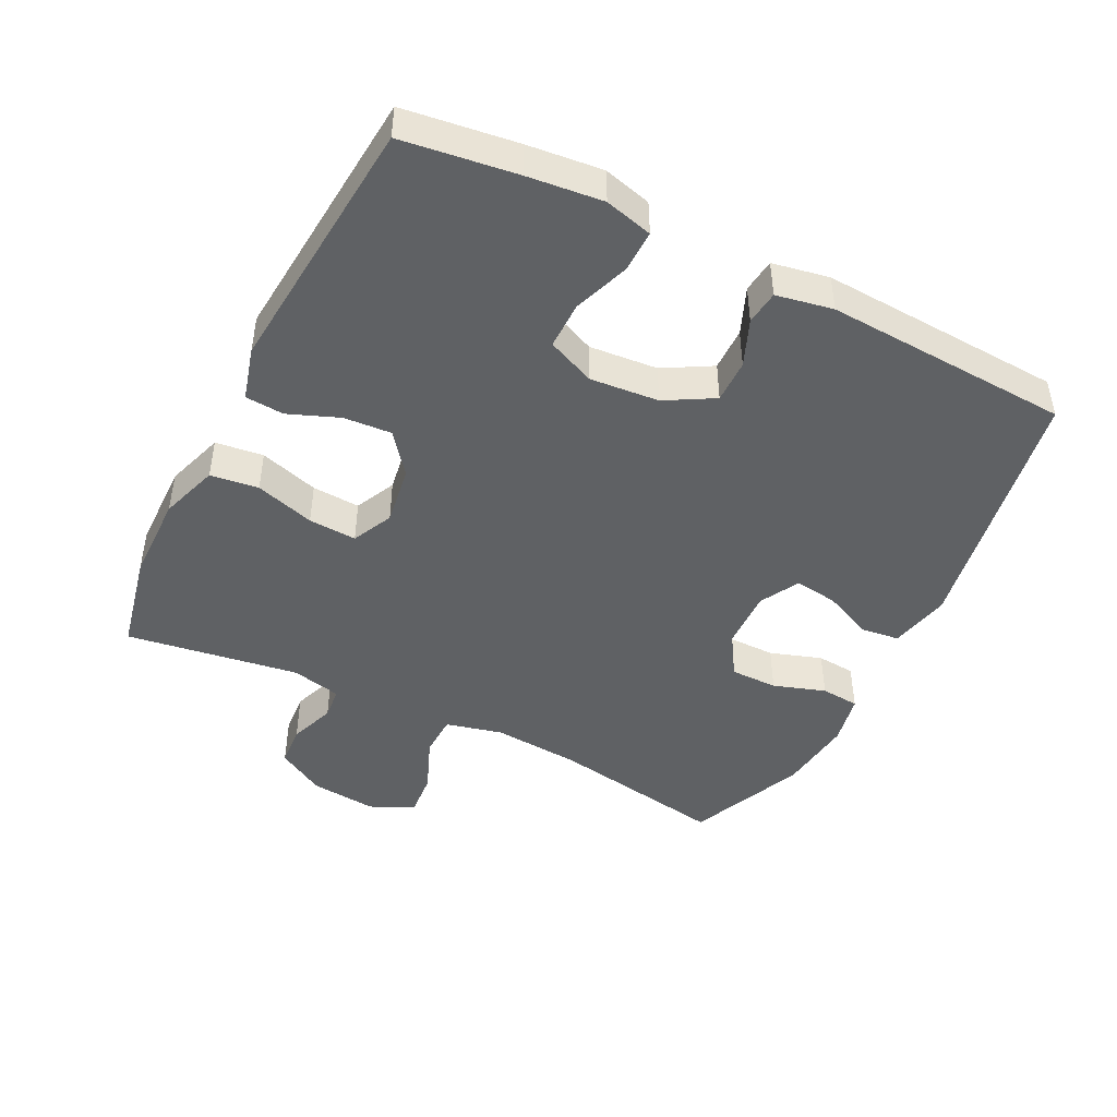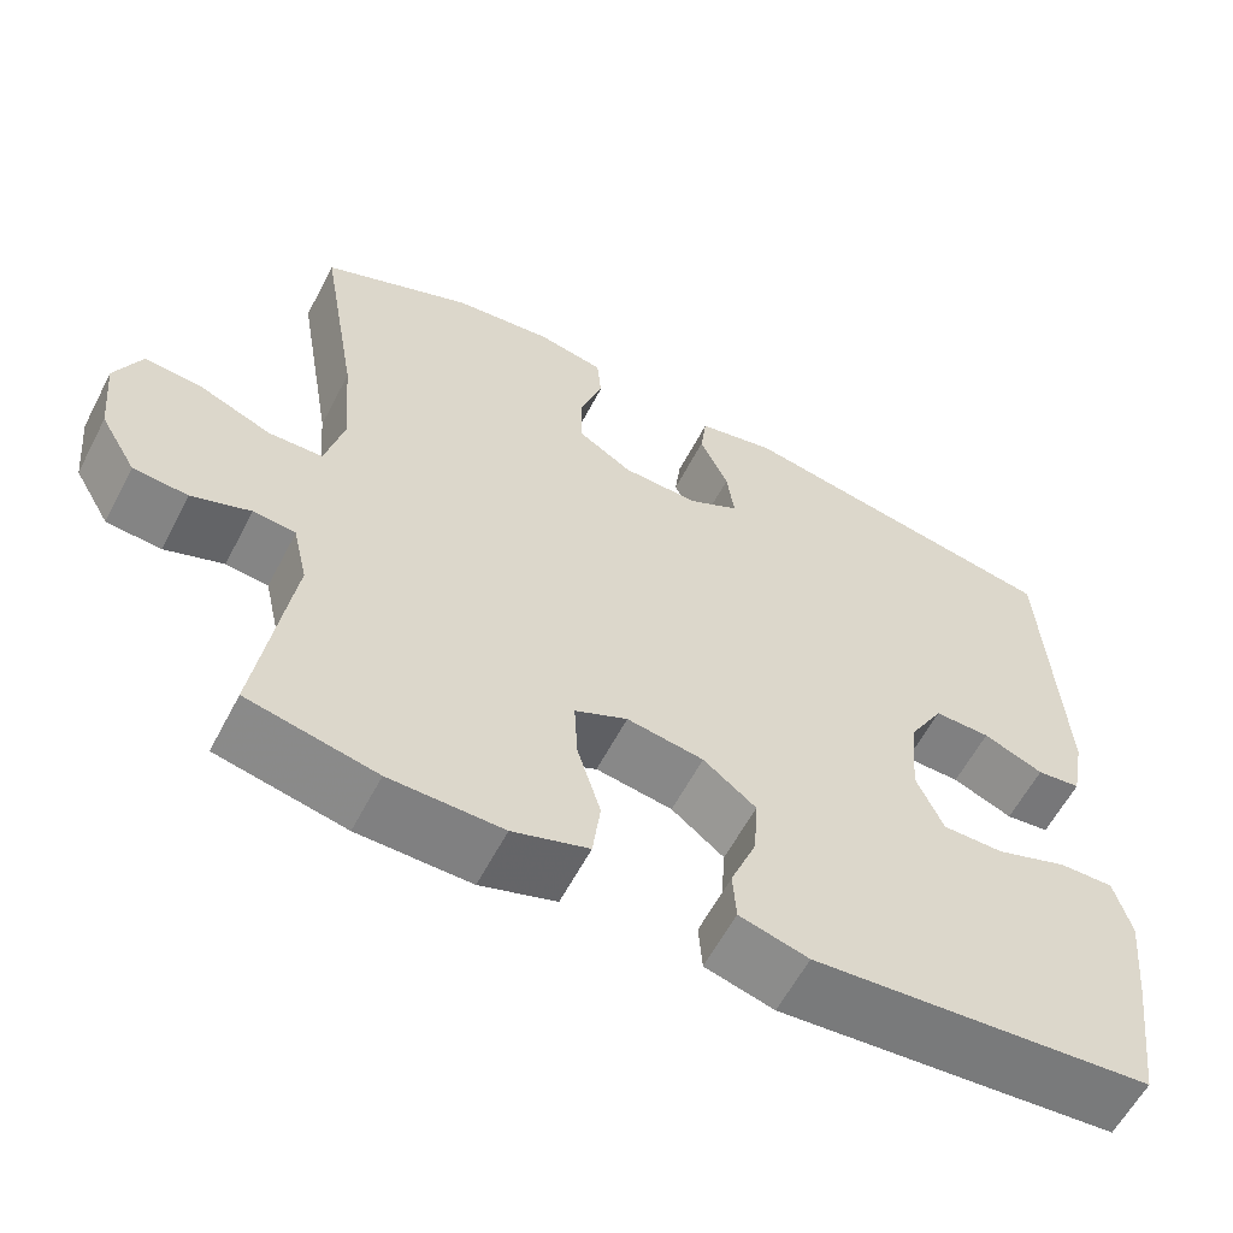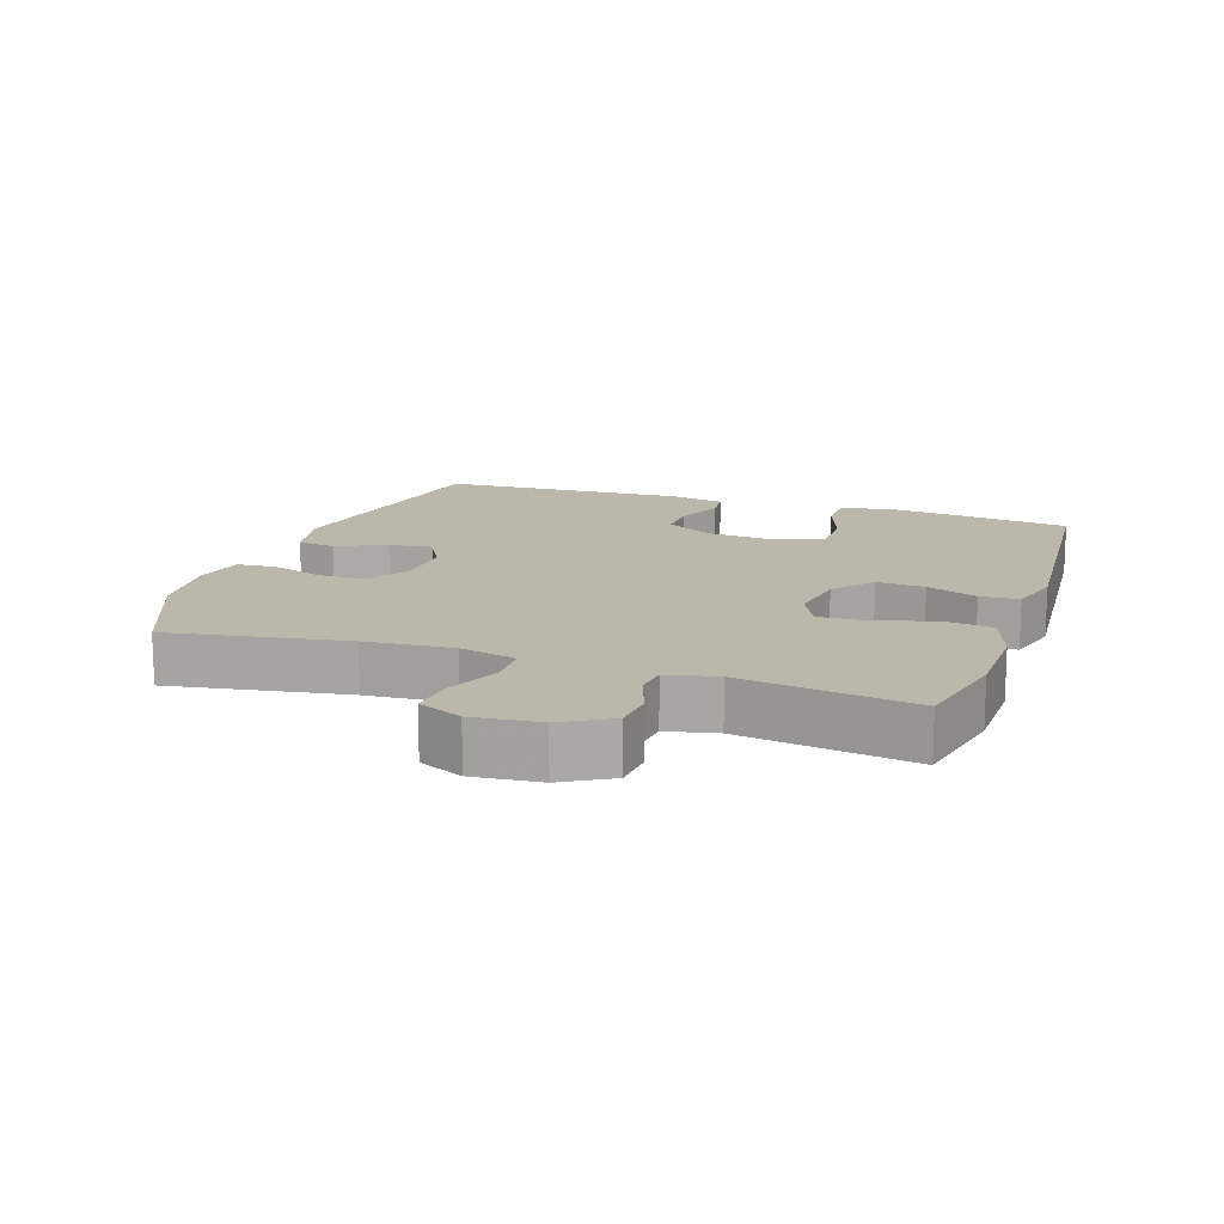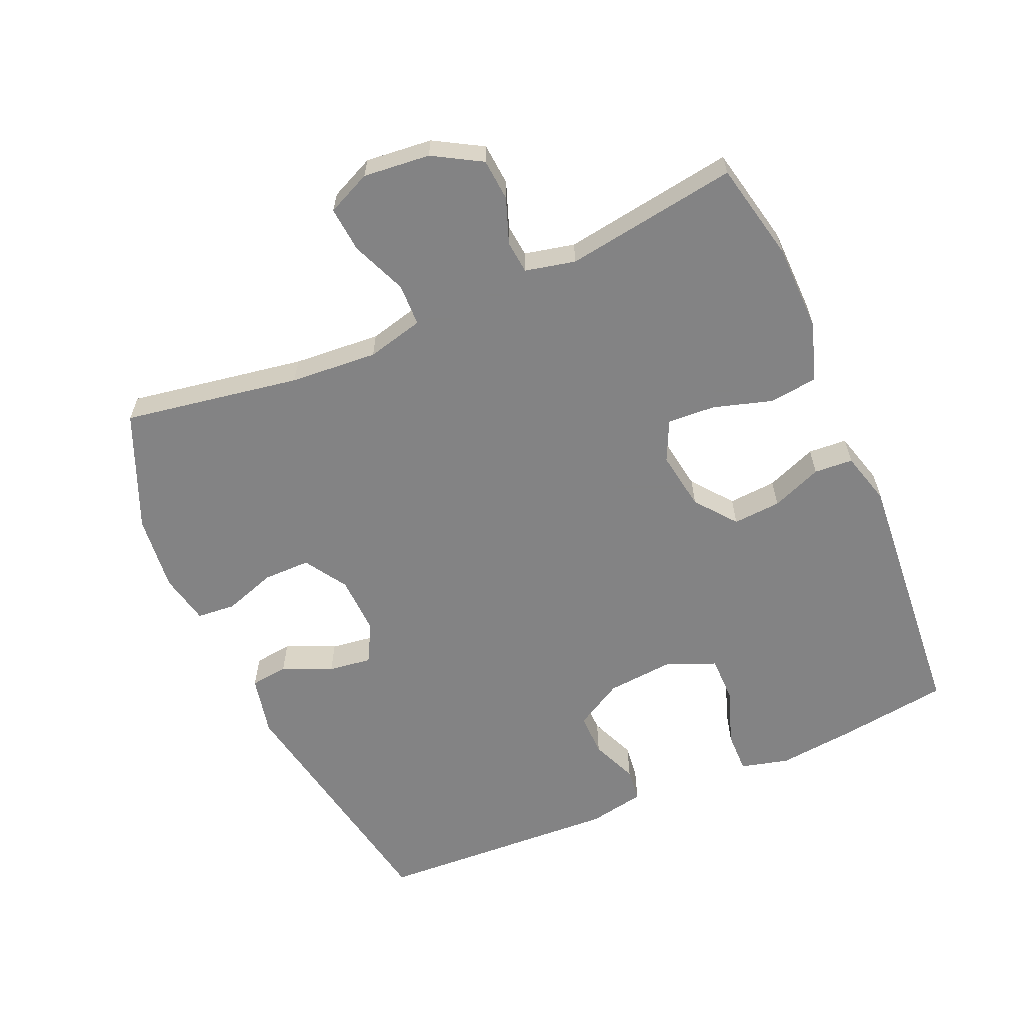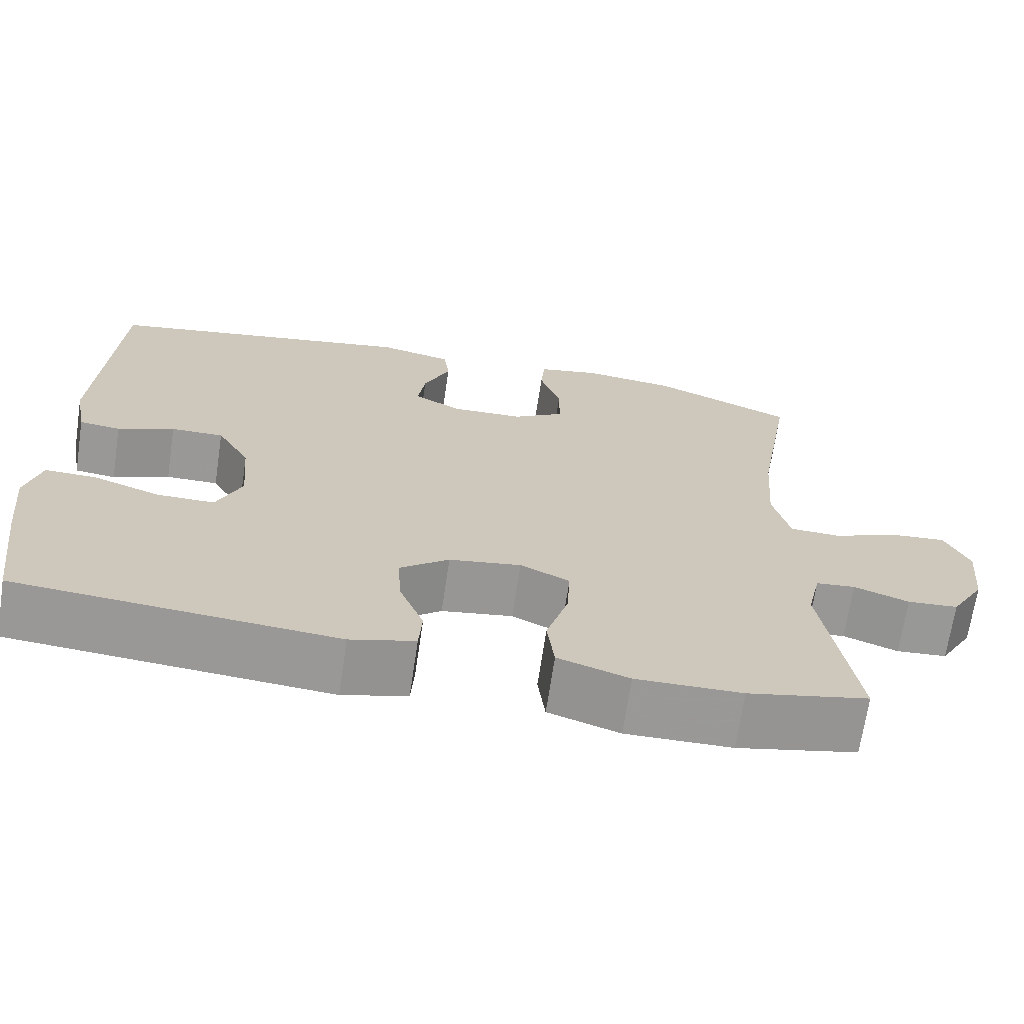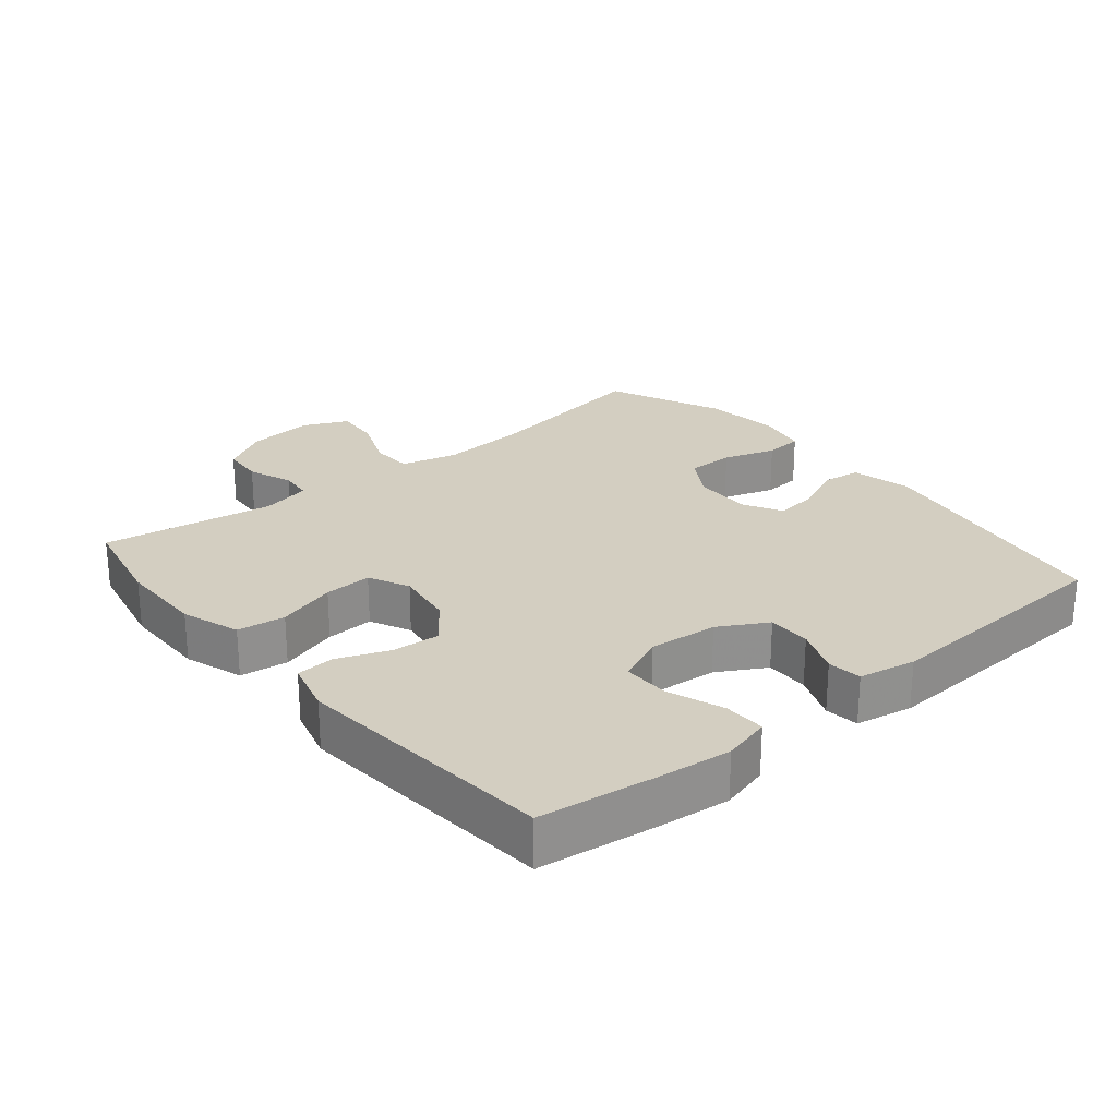
<metadata>
{"format":"obj","ext":"obj","renderer":"f3d","projection":"perspective","resolution":1024,"background":"white","views":[{"elev":-45.7,"azim":-116.7,"up":"+Y"},{"elev":-59.9,"azim":152.5,"up":"+Z"},{"elev":14.5,"azim":108.9,"up":"+Y"},{"elev":-61.1,"azim":113.7,"up":"+Y"},{"elev":-68.8,"azim":-8.5,"up":"+Z"},{"elev":24.9,"azim":-129.8,"up":"+Y"}]}
</metadata>
<code>
v 0.5 0.07 -0.5
v 0.351 0.07 -0.532
v 0.22 0.07 -0.534
v 0.132 0.07 -0.505
v 0.123 0.07 -0.433
v 0.15 0.07 -0.344
v 0.154 0.07 -0.272
v 0.093 0.07 -0.243
v 0.004 0.07 -0.257
v -0.057 0.07 -0.305
v -0.052 0.07 -0.377
v -0.022 0.07 -0.453
v -0.026 0.07 -0.511
v -0.106 0.07 -0.533
v -0.5 0.07 -0.5
v -0.523 0.07 -0.33
v -0.535 0.07 -0.217
v -0.516 0.07 -0.145
v -0.453 0.07 -0.146
v -0.369 0.07 -0.176
v -0.298 0.07 -0.176
v -0.267 0.07 -0.104
v -0.276 0.07 -0.001
v -0.317 0.07 0.071
v -0.382 0.07 0.07
v -0.452 0.07 0.041
v -0.503 0.07 0.047
v -0.519 0.07 0.132
v -0.5 0.07 0.5
v -0.114 0.07 0.57
v -0.023 0.07 0.55
v -0.016 0.07 0.493
v -0.049 0.07 0.419
v -0.058 0.07 0.354
v 0.001 0.07 0.322
v 0.09 0.07 0.325
v 0.154 0.07 0.365
v 0.154 0.07 0.436
v 0.128 0.07 0.514
v 0.133 0.07 0.572
v 0.21 0.07 0.588
v 0.325 0.07 0.575
v 0.5 0.07 0.5
v 0.455 0.07 0.235
v 0.445 0.07 0.104
v 0.466 0.07 0.019
v 0.529 0.07 0.017
v 0.612 0.07 0.051
v 0.68 0.07 0.057
v 0.71 0.07 -0.009
v 0.7 0.07 -0.109
v 0.658 0.07 -0.181
v 0.595 0.07 -0.186
v 0.527 0.07 -0.161
v 0.478 0.07 -0.166
v 0.461 0.07 -0.241
v 0.5 0 -0.5
v 0.351 0 -0.532
v 0.22 0 -0.534
v 0.132 0 -0.505
v 0.123 0 -0.433
v 0.15 0 -0.344
v 0.154 0 -0.272
v 0.093 0 -0.243
v 0.004 0 -0.257
v -0.057 0 -0.305
v -0.052 0 -0.377
v -0.022 0 -0.453
v -0.026 0 -0.511
v -0.106 0 -0.533
v -0.5 0 -0.5
v -0.523 0 -0.33
v -0.535 0 -0.217
v -0.516 0 -0.145
v -0.453 0 -0.146
v -0.369 0 -0.176
v -0.298 0 -0.176
v -0.267 0 -0.104
v -0.276 0 -0.001
v -0.317 0 0.071
v -0.382 0 0.07
v -0.452 0 0.041
v -0.503 0 0.047
v -0.519 0 0.132
v -0.5 0 0.5
v -0.114 0 0.57
v -0.023 0 0.55
v -0.016 0 0.493
v -0.049 0 0.419
v -0.058 0 0.354
v 0.001 0 0.322
v 0.09 0 0.325
v 0.154 0 0.365
v 0.154 0 0.436
v 0.128 0 0.514
v 0.133 0 0.572
v 0.21 0 0.588
v 0.325 0 0.575
v 0.5 0 0.5
v 0.455 0 0.235
v 0.445 0 0.104
v 0.466 0 0.019
v 0.529 0 0.017
v 0.612 0 0.051
v 0.68 0 0.057
v 0.71 0 -0.009
v 0.7 0 -0.109
v 0.658 0 -0.181
v 0.595 0 -0.186
v 0.527 0 -0.161
v 0.478 0 -0.166
v 0.461 0 -0.241
f 51 52 53 54
f 51 54 55
f 50 51 55
f 47 48 49 50
f 46 47 50 55
f 45 46 55 56
f 41 42 43 44
f 41 44 45
f 38 39 40 41
f 37 38 41 45
f 36 37 45 56
f 30 31 32 33
f 30 33 34
f 29 30 34
f 28 29 34 35
f 25 26 27 28
f 24 25 28 35
f 17 18 19 20
f 17 20 21
f 16 17 21
f 15 16 21
f 14 15 21
f 11 12 13 14
f 10 11 14 21
f 9 10 21 22
f 3 4 5 6
f 3 6 7
f 2 3 7
f 1 2 7
f 56 1 7
f 36 56 7 8
f 23 24 35 36
f 22 23 36
f 8 9 22 36
f 110 109 108 107
f 111 110 107
f 111 107 106
f 106 105 104 103
f 111 106 103 102
f 112 111 102 101
f 100 99 98 97
f 101 100 97
f 97 96 95 94
f 101 97 94 93
f 112 101 93 92
f 89 88 87 86
f 90 89 86
f 90 86 85
f 91 90 85 84
f 84 83 82 81
f 91 84 81 80
f 76 75 74 73
f 77 76 73
f 77 73 72
f 77 72 71
f 77 71 70
f 70 69 68 67
f 77 70 67 66
f 78 77 66 65
f 62 61 60 59
f 63 62 59
f 63 59 58
f 63 58 57
f 63 57 112
f 64 63 112 92
f 92 91 80 79
f 92 79 78
f 92 78 65 64
f 1 57 58 2
f 2 58 59 3
f 3 59 60 4
f 4 60 61 5
f 5 61 62 6
f 6 62 63 7
f 7 63 64 8
f 8 64 65 9
f 9 65 66 10
f 10 66 67 11
f 11 67 68 12
f 12 68 69 13
f 13 69 70 14
f 14 70 71 15
f 15 71 72 16
f 16 72 73 17
f 17 73 74 18
f 18 74 75 19
f 19 75 76 20
f 20 76 77 21
f 21 77 78 22
f 22 78 79 23
f 23 79 80 24
f 24 80 81 25
f 25 81 82 26
f 26 82 83 27
f 27 83 84 28
f 28 84 85 29
f 29 85 86 30
f 30 86 87 31
f 31 87 88 32
f 32 88 89 33
f 33 89 90 34
f 34 90 91 35
f 35 91 92 36
f 36 92 93 37
f 37 93 94 38
f 38 94 95 39
f 39 95 96 40
f 40 96 97 41
f 41 97 98 42
f 42 98 99 43
f 43 99 100 44
f 44 100 101 45
f 45 101 102 46
f 46 102 103 47
f 47 103 104 48
f 48 104 105 49
f 49 105 106 50
f 50 106 107 51
f 51 107 108 52
f 52 108 109 53
f 53 109 110 54
f 54 110 111 55
f 55 111 112 56
f 56 112 57 1

</code>
